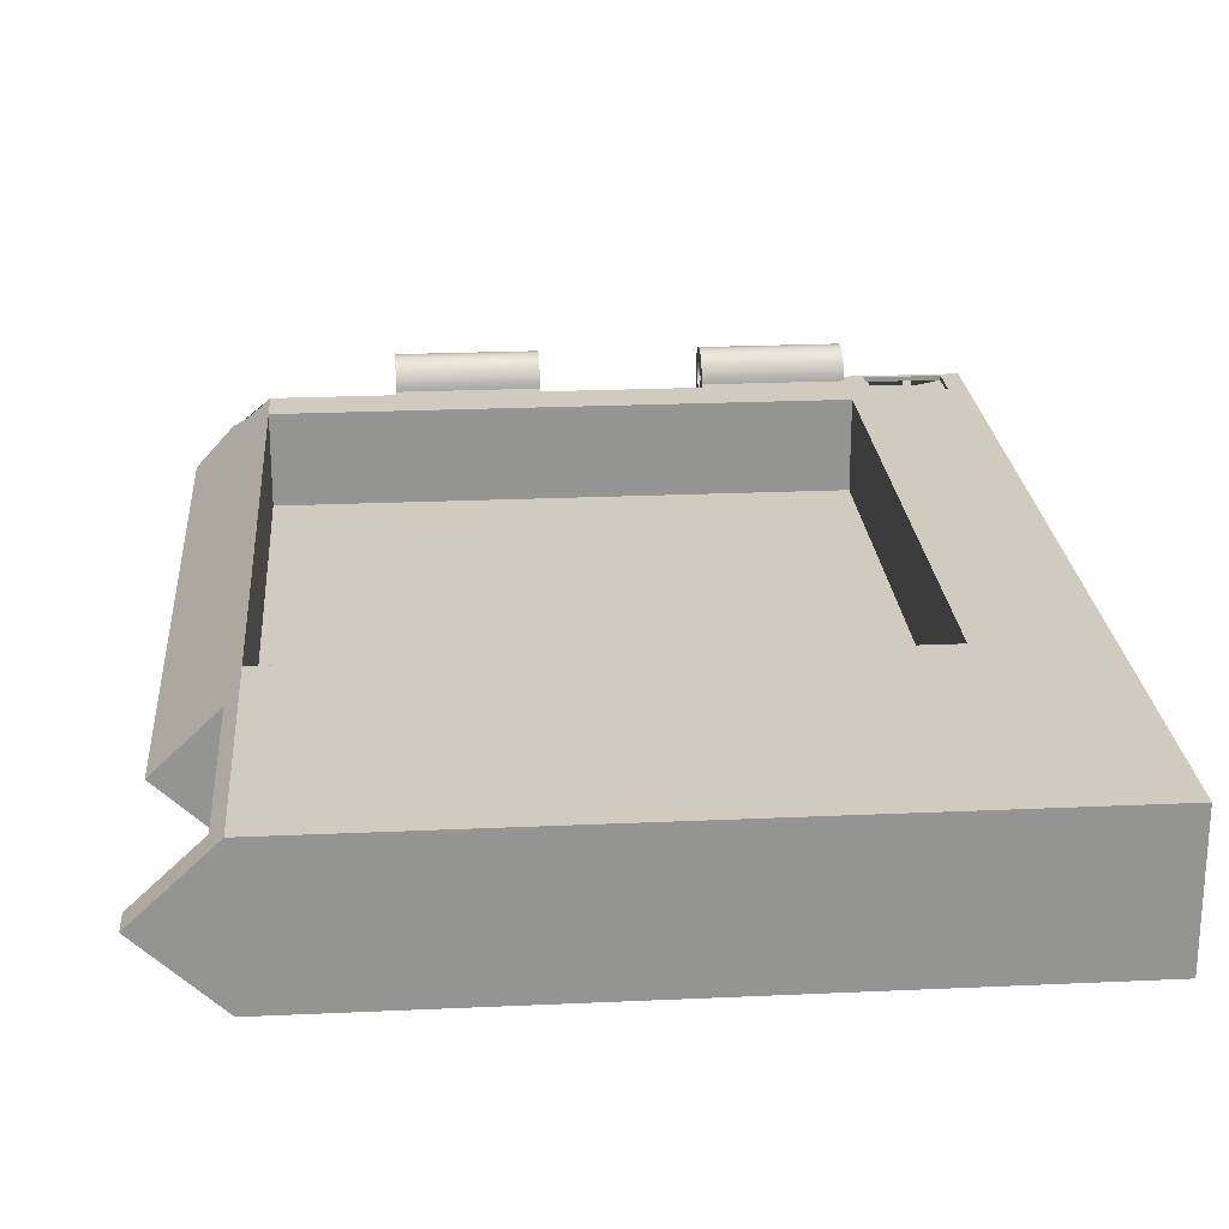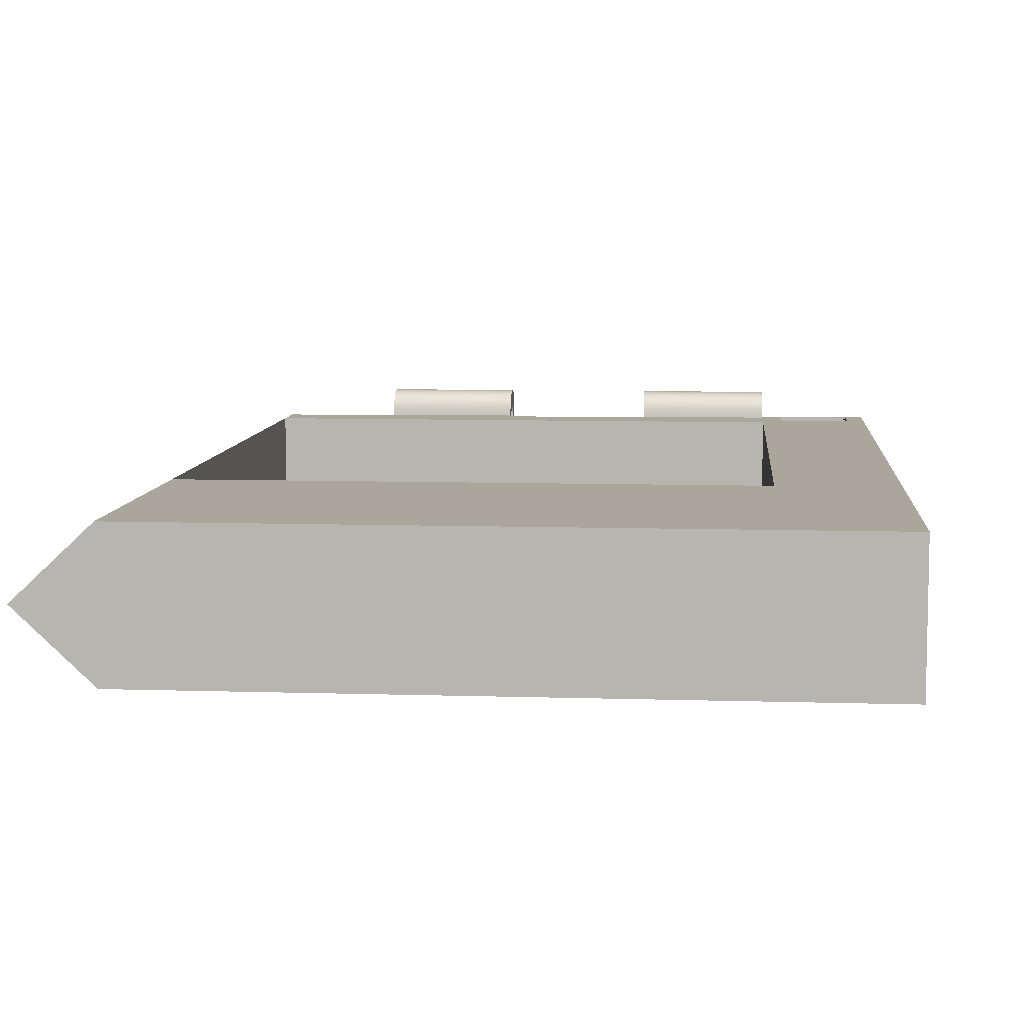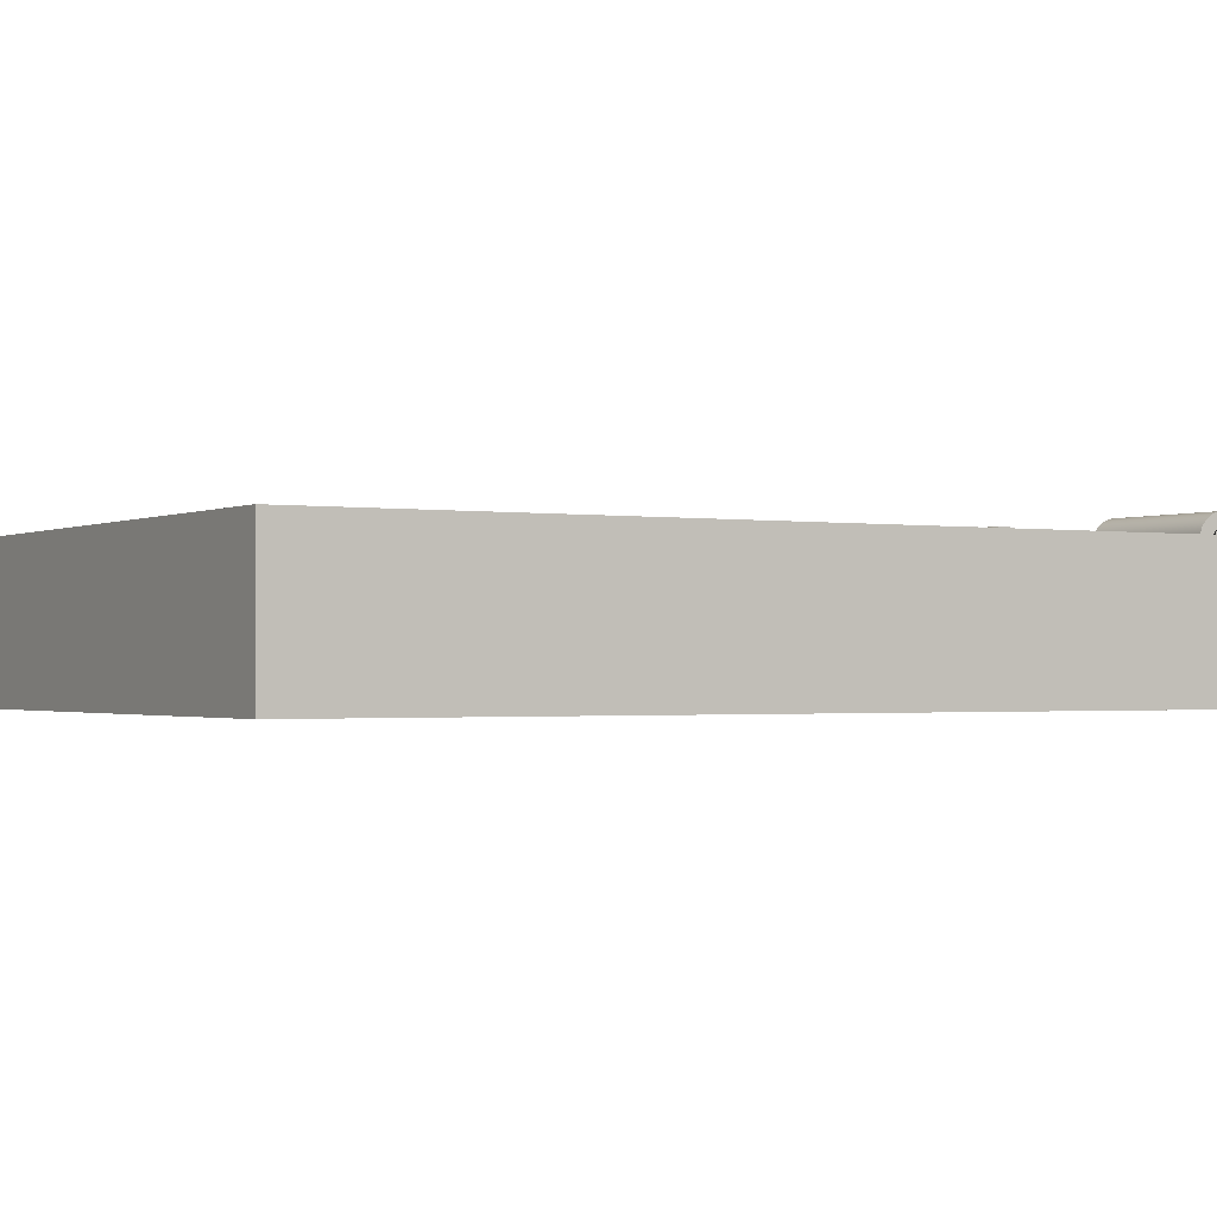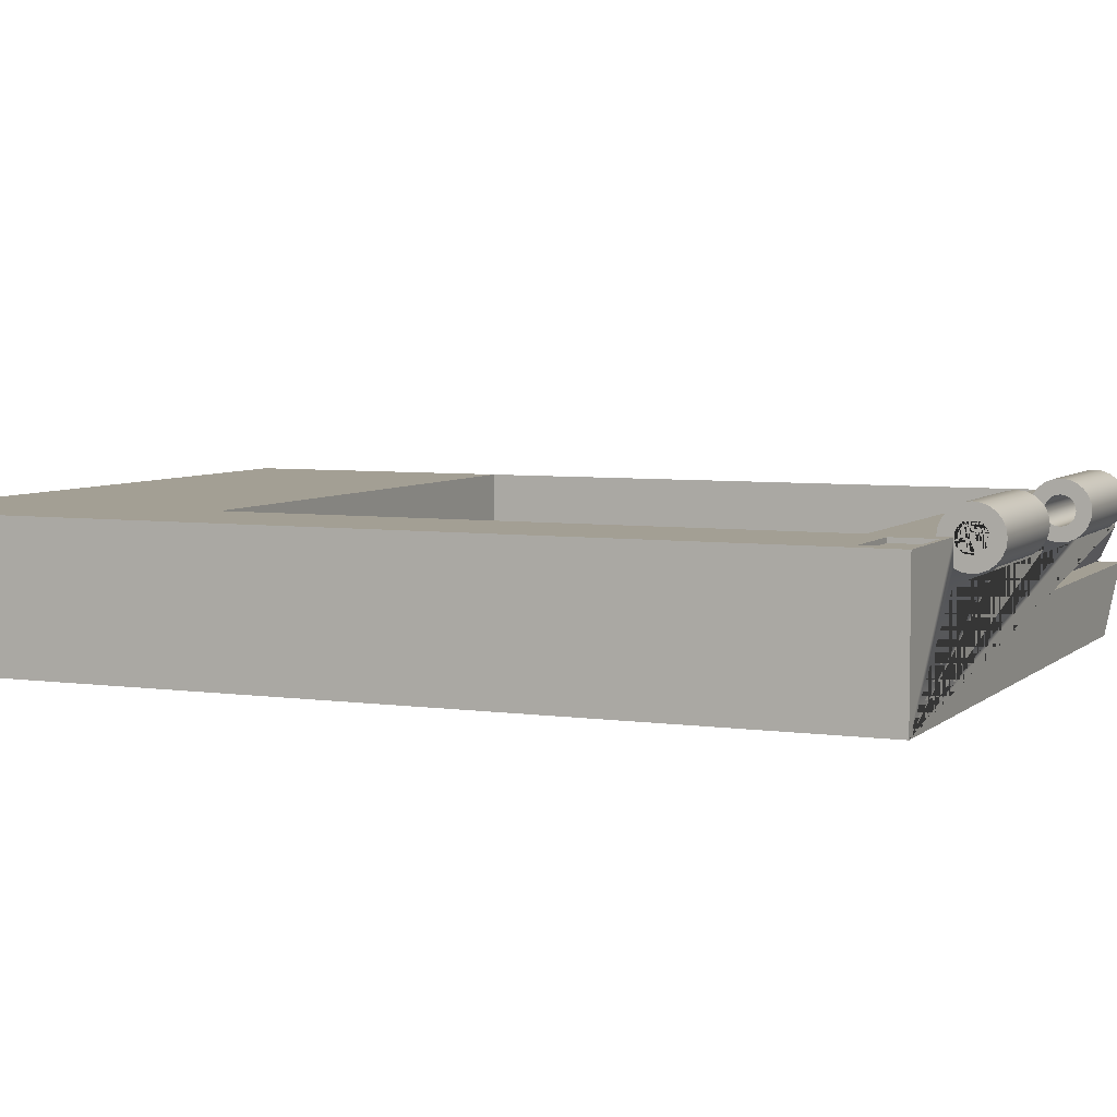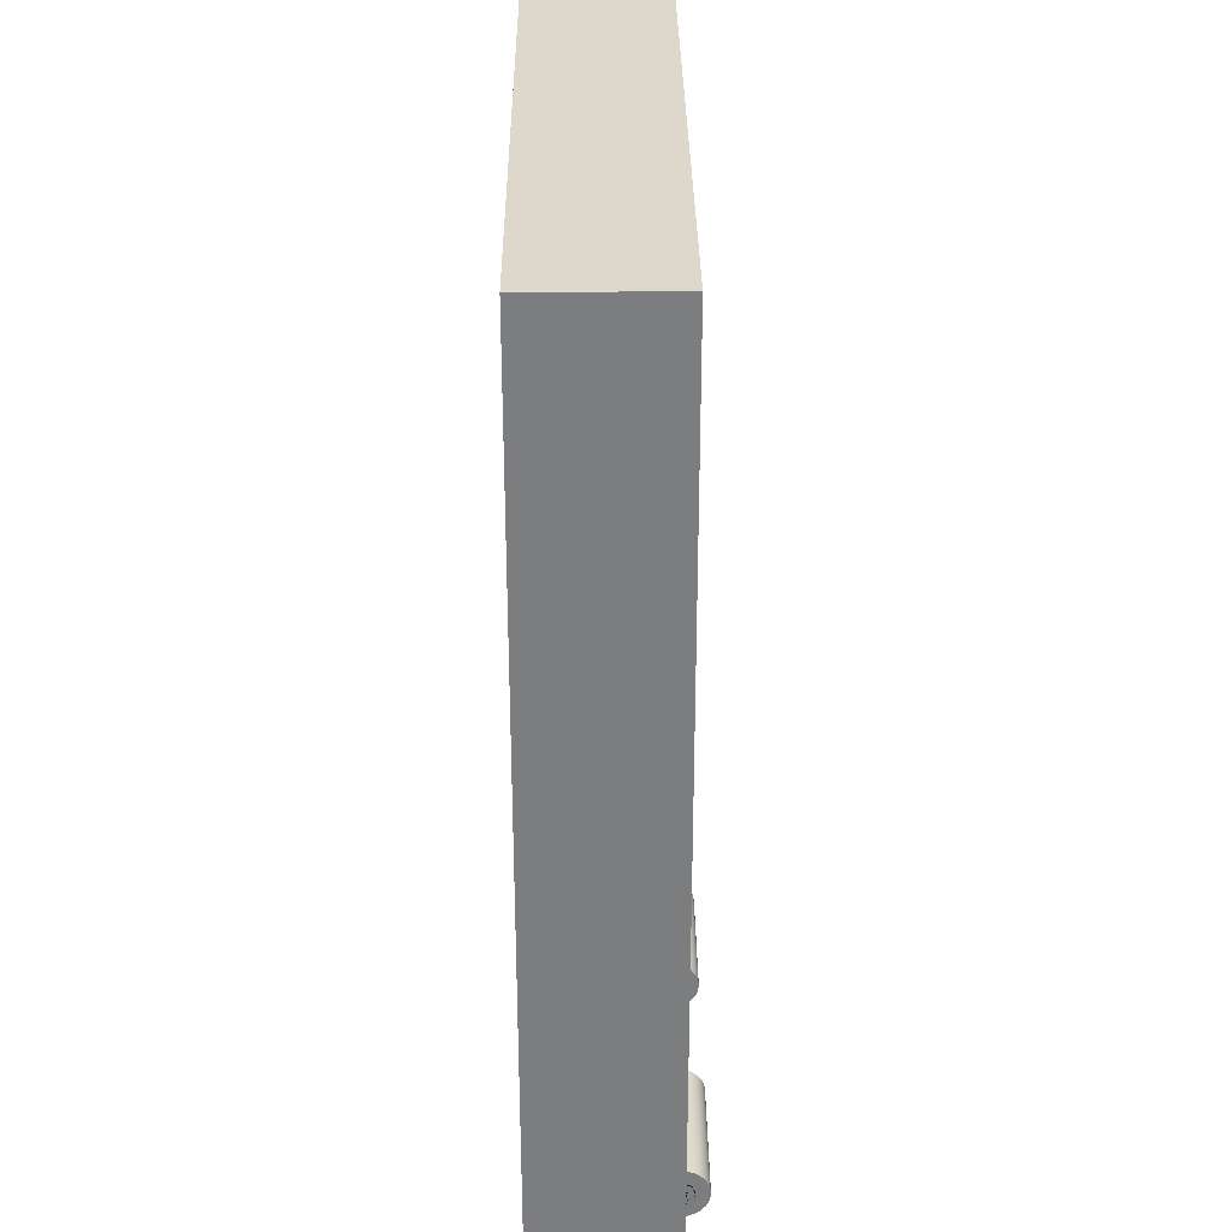
<metadata>
{"format":"obj","ext":"obj","renderer":"f3d","projection":"perspective","resolution":1024,"background":"white","views":[{"elev":23.3,"azim":-4.4,"up":"+Y"},{"elev":7.9,"azim":5.0,"up":"+Y"},{"elev":-1.2,"azim":59.5,"up":"+Y"},{"elev":5.4,"azim":113.8,"up":"+Y"},{"elev":31.1,"azim":89.4,"up":"+Z"}]}
</metadata>
<code>
g Mesh1 Model
v 2.51 0.1434 -1.973
v 2.51 0.16 -1.961
v 2.51 0.1845 -1.972
f 1 2 3
v 2.17 0.1434 -1.973
v 2.17 0.16 -1.961
f 4 5 2 1
v 2.17 0.1845 -1.972
f 4 6 5
v 2.17 0.17 -1.978
f 7 6 4
v 2.17 0.2155 -1.972
f 8 6 7
v 2.17 0.2 -1.97
f 6 8 9
v 1.87 0.2155 -1.972
v 1.87 0.2 -1.97
f 9 8 10 11
v 2.17 0.23 -1.978
v 1.87 0.23 -1.978
f 8 12 13 10
f 8 7 12
v 2.17 0.2424 -1.988
f 12 7 14
v 2.17 0.1576 -1.988
f 14 7 15
v 2.17 0.1371 -1.982
v 2.17 0.1555 -1.99
f 16 17 15 7 4
v 2.17 0.1307 -1.99
v 2.17 0.1266 -2
v 2.17 0.148 -2
f 17 16 18 19 20
v 2.51 0.1307 -1.99
f 16 4 1 21 18
v 2.51 0.17 -1.978
v 2.51 0.1576 -1.988
v 2.51 0.148 -2
v 2.51 0.1266 -2
f 22 23 24 25 21 1
v 2.51 0.2424 -1.988
f 22 26 23
v 2.51 0.23 -1.978
f 22 27 26
f 3 27 22
v 2.51 0.2155 -1.972
f 3 28 27
v 2.51 0.2 -1.97
f 28 3 29
v 2.51 0.1793 -1.953
v 2.51 0.2 -1.95
f 30 31 29 3
v 2.17 0.1793 -1.953
v 2.17 0.2 -1.95
f 32 33 31 30
f 33 32 5 6 9
f 5 32 30 2
f 30 3 2
f 11 33 9
v 2.81 0.2 -1.85
f 11 34 33
v 1.87 0.2 -1.95
f 35 34 11
v 1.61 0.2 -1.85
f 35 36 34
v 1.61 0.2 -1.95
f 36 35 37
v 1.87 0.1793 -1.953
v 1.588 0.1793 -1.953
f 38 39 37 35
v 1.87 0.16 -1.961
v 1.567 0.16 -1.961
f 40 41 39 38
v 1.55 0.1434 -1.973
v 1.55 0.1437 -1.973
v 1.87 0.1434 -1.973
f 42 43 41 40 44
v 1.55 0.1434 -1.973
f 45 43 42
v 1.543 0.1371 -1.982
v 1.543 0.1372 -1.962
v 1.55 0.1437 -1.954
f 43 45 46 47 48
v 1.87 0.1307 -1.99
v 1.536 0.1307 -1.99
f 45 42 44 49 50 46
f 44 13 49
f 44 10 13
f 44 11 10
f 40 11 44
f 38 11 40
f 11 38 35
v 1.87 0.2424 -1.988
f 49 13 51
f 12 14 51 13
v 2.17 0.252 -2
v 1.87 0.252 -2
f 14 52 53 51
f 14 17 52
f 14 15 17
f 52 17 20
v 2.17 0.2 -2
f 52 20 54
v 2.17 0.1922 -2.001
f 20 55 54
v 2.17 0.142 -2.014
f 55 20 56
v 1.87 0.148 -2
v 1.87 0.142 -2.014
f 56 20 57 58
v 3.06 -0.1 -2
v 1.61 -0.1 -2
v 1.461 0.04 -2
v 2.81 0.04 -2
v 2.81 0.12 -2
v 1.525 0.12 -2
v 1.532 0.1266 -2
v 1.87 0.1266 -2
v 2.81 0.148 -2
v 2.81 0.2 -2
v 3.06 0.2 -2
f 59 60 61 62 63 64 65 66 57 20 19 25 24 67 68 69
v 2.94 -0.1 -0.54
v 1.61 -0.1 -0.54
v 3.06 -0.1 -0
v 1.61 -0.1 -0
v 1.61 -0.1 -0.02
v 2.94 -0.1 -0.02
f 70 71 60 59 72 73 74 75
v 2.94 -0.07 -0.54
v 1.578 -0.07 -0.54
f 76 77 71 70
v 2.463 -0.07 -0.1891
v 2.463 -0.07 -0.06
v 2.9 -0.07 -0.06
v 2.9 -0.07 -0.5
v 2.463 -0.07 -0.5
v 2.463 -0.07 -0.3651
v 2.313 -0.07 -0.3651
v 2.313 -0.07 -0.5
v 1.578 -0.07 -0.5
v 2.94 -0.07 -0.02
v 1.578 -0.07 -0.02
v 1.578 -0.07 -0.06
v 2.313 -0.07 -0.06
v 2.313 -0.07 -0.1891
f 78 79 80 81 82 83 84 85 86 77 76 87 88 89 90 91
v 2.463 0.1452 -0.0758
v 2.463 0.1452 -0.4835
v 2.463 0.1752 -0.5
v 2.463 0.1752 -0.06
f 78 92 93 83 82 94 95 79
v 2.313 0.1452 -0.0758
f 91 96 92 78
v 2.313 0.1752 -0.06
v 2.313 0.1752 -0.5
v 2.313 0.1452 -0.4835
f 90 97 98 85 84 99 96 91
v 1.45 0.05 -0.06
v 1.584 0.1752 -0.06
f 90 89 100 101 97
v 1.45 0.05 -0
f 102 100 89 88 74 73
v 1.61 0.2 -0
f 100 102 103 101
v 3.06 0.2 -0
f 102 73 72 104 103
f 72 59 69 104
v 3.02 0.2 -1.99
f 69 105 104
v 2.855 0.2 -1.99
f 69 106 105
f 68 106 69
f 68 34 106
v 2.81 0.2 -1.97
f 107 34 68
f 31 34 107
f 33 34 31
f 107 29 31
v 2.81 0.2155 -1.972
f 107 108 28 29
v 2.81 0.226 -2.015
v 2.81 0.229 -2.022
v 2.81 0.23 -2.03
v 2.81 0.229 -2.038
v 2.81 0.226 -2.045
v 2.81 0.2212 -2.051
v 2.81 0.215 -2.056
v 2.81 0.2078 -2.059
v 2.81 0.2 -2.06
v 2.81 0.1922 -2.059
v 2.81 0.185 -2.056
v 2.81 0.1788 -2.051
v 2.81 0.174 -2.045
v 2.81 0.171 -2.038
v 2.81 0.17 -2.03
v 2.81 0.171 -2.022
v 2.81 0.174 -2.015
v 2.81 0.1788 -2.009
v 2.81 0.185 -2.004
v 2.81 0.1922 -2.001
v 2.81 0.142 -2.014
v 2.81 0.14 -2.03
v 2.81 0.142 -2.046
v 2.81 0.148 -2.06
v 2.81 0.1576 -2.072
v 2.81 0.17 -2.082
v 2.81 0.1845 -2.088
v 2.81 0.2 -2.09
v 2.81 0.2155 -2.088
v 2.81 0.23 -2.082
v 2.81 0.2424 -2.072
v 2.81 0.252 -2.06
v 2.81 0.258 -2.046
v 2.81 0.26 -2.03
v 2.81 0.258 -2.014
v 2.81 0.252 -2
v 2.81 0.2424 -1.988
v 2.81 0.23 -1.978
v 2.81 0.2 -2
v 2.81 0.2078 -2.001
v 2.81 0.215 -2.004
v 2.81 0.2212 -2.009
f 109 110 111 112 113 114 115 116 117 118 119 120 121 122 123 124 125 126 127 128 68 67 129 130 131 132 133 134 135 136 137 138 139 140 141 142 143 144 145 146 108 107 147 148 149 150
v 2.51 0.226 -2.015
v 2.51 0.229 -2.022
f 110 109 151 152
v 2.51 0.2212 -2.009
f 109 150 153 151
v 2.51 0.215 -2.004
f 150 149 154 153
v 2.51 0.2078 -2.001
f 149 148 155 154
v 2.51 0.2 -2
f 148 68 156 155
v 2.51 0.1922 -2.001
f 68 128 157 156
v 2.51 0.185 -2.004
f 128 127 158 157
v 2.51 0.1788 -2.009
f 127 126 159 158
v 2.51 0.174 -2.015
f 126 125 160 159
v 2.51 0.171 -2.022
f 125 124 161 160
v 2.51 0.17 -2.03
f 124 123 162 161
v 2.51 0.171 -2.038
f 123 122 163 162
v 2.51 0.174 -2.045
f 122 121 164 163
v 2.51 0.1788 -2.051
f 121 120 165 164
v 2.51 0.185 -2.056
f 120 119 166 165
v 2.51 0.1922 -2.059
f 119 118 167 166
v 2.51 0.2 -2.06
f 118 117 168 167
v 2.51 0.2078 -2.059
f 117 116 169 168
v 2.51 0.215 -2.056
f 116 115 170 169
v 2.51 0.2212 -2.051
f 115 114 171 170
v 2.51 0.226 -2.045
f 114 113 172 171
v 2.51 0.229 -2.038
f 113 112 173 172
v 2.51 0.23 -2.03
f 112 111 174 173
f 111 110 152 174
v 2.51 0.26 -2.03
f 152 175 174
f 151 175 152
v 2.51 0.258 -2.014
f 151 176 175
f 153 176 151
f 154 176 153
f 155 176 154
v 2.51 0.252 -2
f 155 177 176
f 177 155 156
f 24 177 156
f 23 177 24
f 23 26 177
f 145 144 177 26
f 144 143 176 177
f 143 142 175 176
v 2.51 0.258 -2.046
f 142 141 178 175
v 2.51 0.252 -2.06
f 141 140 179 178
v 2.51 0.2424 -2.072
f 140 139 180 179
v 2.51 0.23 -2.082
f 139 138 181 180
v 2.51 0.2155 -2.088
f 138 137 182 181
v 2.51 0.2 -2.09
f 137 136 183 182
v 2.51 0.1845 -2.088
f 136 135 184 183
v 2.51 0.17 -2.082
f 135 134 185 184
v 2.51 0.1576 -2.072
f 134 133 186 185
v 2.51 0.148 -2.06
f 133 132 187 186
v 2.51 0.142 -2.046
f 132 131 188 187
v 2.51 0.14 -2.03
f 131 130 189 188
v 2.51 0.142 -2.014
f 130 129 190 189
f 129 67 24 190
f 24 157 190
f 24 156 157
f 190 157 158
f 190 158 159
f 190 159 160
f 190 160 189
f 189 160 161
f 189 161 162
f 189 162 163
f 189 163 188
f 188 163 164
f 188 164 165
f 188 165 187
f 187 165 166
f 187 166 167
f 187 167 168
f 168 180 187
f 168 179 180
f 169 179 168
f 170 179 169
f 171 179 170
f 171 178 179
f 172 178 171
f 173 178 172
f 174 178 173
f 174 175 178
f 187 180 186
f 186 180 181
f 186 181 185
f 185 181 182
f 185 182 184
f 184 182 183
f 146 145 26 27
f 108 146 27 28
v 2.855 0.2 -1.9
f 106 34 191
f 34 104 191
v 2.81 0.2 -0.6
f 192 104 34
v 1.61 0.2 -0.6
f 193 104 192
v 1.61 0.2 -0.5
f 194 104 193
f 104 194 103
v 1.584 0.1752 -0.5
f 101 103 194 195
v 1.55 0.1437 -0.5
f 43 48 196 195 194 193 36 37 39 41
f 48 47 196
v 1.532 0.1266 -0.5
f 47 46 50 197 196
f 197 50 65
f 49 66 65 50
f 49 53 66
f 49 51 53
v 1.87 0.2 -2
f 66 53 198
v 1.87 0.2078 -2.001
f 53 199 198
v 1.87 0.258 -2.014
f 199 53 200
v 2.17 0.258 -2.014
f 52 201 200 53
v 2.17 0.2078 -2.001
f 52 202 201
f 52 54 202
f 202 54 198 199
v 1.87 0.1922 -2.001
f 54 55 203 198
v 2.17 0.185 -2.004
v 1.87 0.185 -2.004
f 55 204 205 203
f 55 56 204
v 2.17 0.1788 -2.009
f 204 56 206
v 2.17 0.174 -2.015
f 206 56 207
v 2.17 0.14 -2.03
f 207 56 208
v 1.87 0.14 -2.03
f 208 56 58 209
v 1.87 0.174 -2.015
f 58 210 209
v 1.87 0.1788 -2.009
f 58 211 210
f 58 205 211
f 58 203 205
f 57 203 58
f 203 57 198
f 66 198 57
f 204 206 211 205
f 206 207 210 211
v 2.17 0.171 -2.022
v 1.87 0.171 -2.022
f 207 212 213 210
f 207 208 212
v 2.17 0.17 -2.03
f 212 208 214
v 2.17 0.142 -2.046
f 214 208 215
v 1.87 0.142 -2.046
f 215 208 209 216
v 1.87 0.171 -2.038
f 209 217 216
v 1.87 0.17 -2.03
f 209 218 217
f 209 213 218
f 209 210 213
f 212 214 218 213
v 2.17 0.171 -2.038
f 214 219 217 218
f 214 215 219
v 2.17 0.174 -2.045
f 219 215 220
v 2.17 0.1788 -2.051
f 220 215 221
v 2.17 0.148 -2.06
f 221 215 222
v 1.87 0.148 -2.06
f 222 215 216 223
v 1.87 0.1788 -2.051
f 216 224 223
v 1.87 0.174 -2.045
f 216 225 224
f 216 217 225
f 219 220 225 217
f 220 221 224 225
v 2.17 0.185 -2.056
v 1.87 0.185 -2.056
f 221 226 227 224
f 221 222 226
v 2.17 0.1922 -2.059
f 226 222 228
v 2.17 0.2 -2.06
f 228 222 229
v 2.17 0.1576 -2.072
f 229 222 230
v 1.87 0.1576 -2.072
f 230 222 223 231
v 1.87 0.2424 -2.072
f 223 232 231
v 1.87 0.2 -2.06
f 233 232 223
v 1.87 0.252 -2.06
f 233 234 232
v 1.87 0.2078 -2.059
f 235 234 233
v 1.87 0.215 -2.056
f 236 234 235
v 1.87 0.2212 -2.051
f 237 234 236
v 1.87 0.258 -2.046
f 237 238 234
v 1.87 0.226 -2.045
f 239 238 237
v 1.87 0.229 -2.038
f 240 238 239
v 1.87 0.23 -2.03
f 241 238 240
v 1.87 0.26 -2.03
f 241 242 238
v 1.87 0.229 -2.022
f 243 242 241
v 1.87 0.226 -2.015
f 244 242 243
f 244 200 242
v 1.87 0.2212 -2.009
f 245 200 244
v 1.87 0.215 -2.004
f 246 200 245
f 199 200 246
v 2.17 0.215 -2.004
f 247 202 199 246
f 201 202 247
v 2.17 0.2212 -2.009
f 201 247 248
f 248 247 246 245
v 2.17 0.226 -2.015
f 249 248 245 244
f 201 248 249
v 2.17 0.26 -2.03
f 201 249 250
v 2.17 0.229 -2.022
f 250 249 251
f 251 249 244 243
v 2.17 0.23 -2.03
f 252 251 243 241
f 250 251 252
v 2.17 0.229 -2.038
f 250 252 253
f 253 252 241 240
v 2.17 0.226 -2.045
f 254 253 240 239
v 2.17 0.258 -2.046
f 255 253 254
f 250 253 255
f 250 255 238 242
v 2.17 0.252 -2.06
f 255 256 234 238
v 2.17 0.2212 -2.051
f 255 257 256
f 255 254 257
f 257 254 239 237
v 2.17 0.215 -2.056
f 258 257 237 236
f 256 257 258
v 2.17 0.2078 -2.059
f 256 258 259
f 259 258 236 235
f 229 259 235 233
f 256 259 229
f 229 230 256
v 2.17 0.2424 -2.072
f 256 230 260
v 2.17 0.17 -2.082
f 260 230 261
v 1.87 0.17 -2.082
f 261 230 231 262
v 1.87 0.23 -2.082
f 231 263 262
f 231 232 263
v 2.17 0.23 -2.082
f 260 264 263 232
f 260 261 264
v 2.17 0.1845 -2.088
f 264 261 265
v 1.87 0.1845 -2.088
f 265 261 262 266
v 1.87 0.2155 -2.088
f 262 267 266
f 262 263 267
v 2.17 0.2155 -2.088
f 264 268 267 263
f 264 265 268
v 2.17 0.2 -2.09
f 268 265 269
v 1.87 0.2 -2.09
f 269 265 266 270
f 266 267 270
f 268 269 270 267
f 256 260 232 234
v 1.87 0.1922 -2.059
f 228 229 233 271
f 223 271 233
f 223 227 271
f 223 224 227
f 226 228 271 227
f 201 250 242 200
v 1.517 0.1126 -0.5
f 197 65 64 272
v 1.45 0.05 -1.956
v 1.45 0.05 -0.5
f 272 64 273 274
v 2.81 0.04 -1.95
v 1.461 0.04 -1.95
f 275 276 273 64 63
f 62 61 276 275
f 274 276 61 60 71 77 86
f 274 273 276
f 98 195 196 197 272 274 86 85
f 97 101 195 98
f 275 63 62
v 1.61 -1.128e-17 -0.6
v 1.61 -1.128e-17 -1.85
f 36 193 277 278
v 2.81 -1.128e-17 -0.6
f 193 192 279 277
v 2.81 -1.128e-17 -1.85
f 192 34 280 279
f 34 36 278 280
f 277 279 280 278
v 3.02 0.2 -1.9
f 191 104 281
f 281 104 105
v 3.02 0.19 -1.99
v 3.02 0.19 -1.9
f 281 105 282 283
v 2.855 0.19 -1.99
v 2.865 0.19 -1.99
v 2.865 -0.01 -1.99
v 3.01 -0.01 -1.99
v 3.01 0.19 -1.99
f 105 106 284 285 286 287 288 282
v 2.855 0.19 -1.9
f 284 106 191 289
f 191 281 283 289
v 3.01 0.19 -1.91
v 2.865 0.19 -1.91
f 282 288 290 291 285 284 289 283
v 3.01 -0.01 -0.1
v 3.01 0.05926 -0.1
v 3.01 0.05926 -1.91
f 290 288 287 292 293 294
v 2.865 -0.01 -0.5
v 2.9 -0.01 -0.5
v 2.9 -0.01 -0.1
f 286 295 296 297 292 287
v 2.865 0.05926 -1.91
v 2.865 0.05926 -0.5
f 298 299 295 286 285 291
v 2.939 0.1267 -1.91
v 2.939 0.1267 -0.5
f 300 301 299 298
v 2.939 0.1267 -0.1
f 300 294 293 302 301
f 290 294 300 298 291
v 2.9 0.1752 -0.1
f 297 303 302 293 292
v 2.9 0.1752 -0.06
f 303 297 296 81 80 304
v 2.9 0.1752 -0.5
f 299 301 305 94 82 81 296 295
f 305 301 302 303
f 304 95 94 305 303
f 95 304 80 79
f 75 74 88 87
f 70 75 87 76
f 83 93 99 84
f 93 92 96 99
f 19 18 21 25
f 22 1 3

</code>
